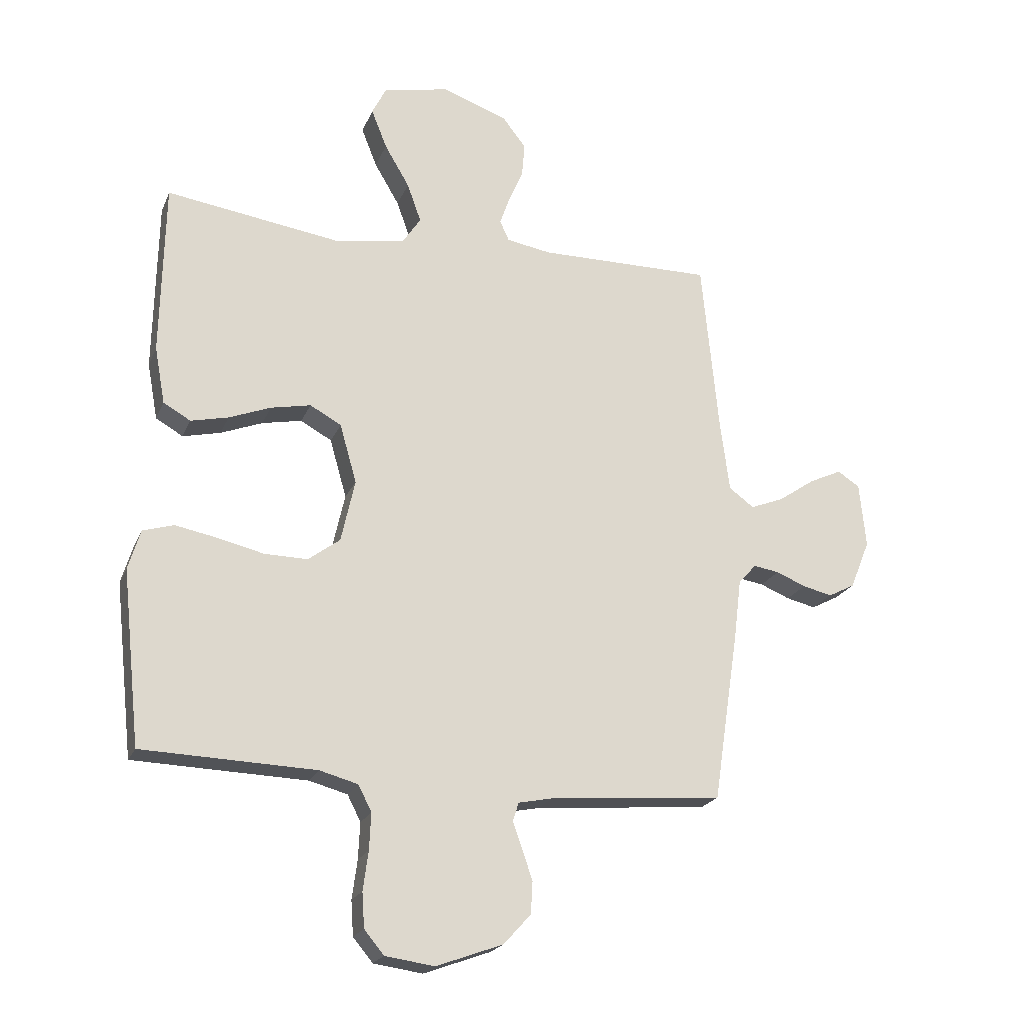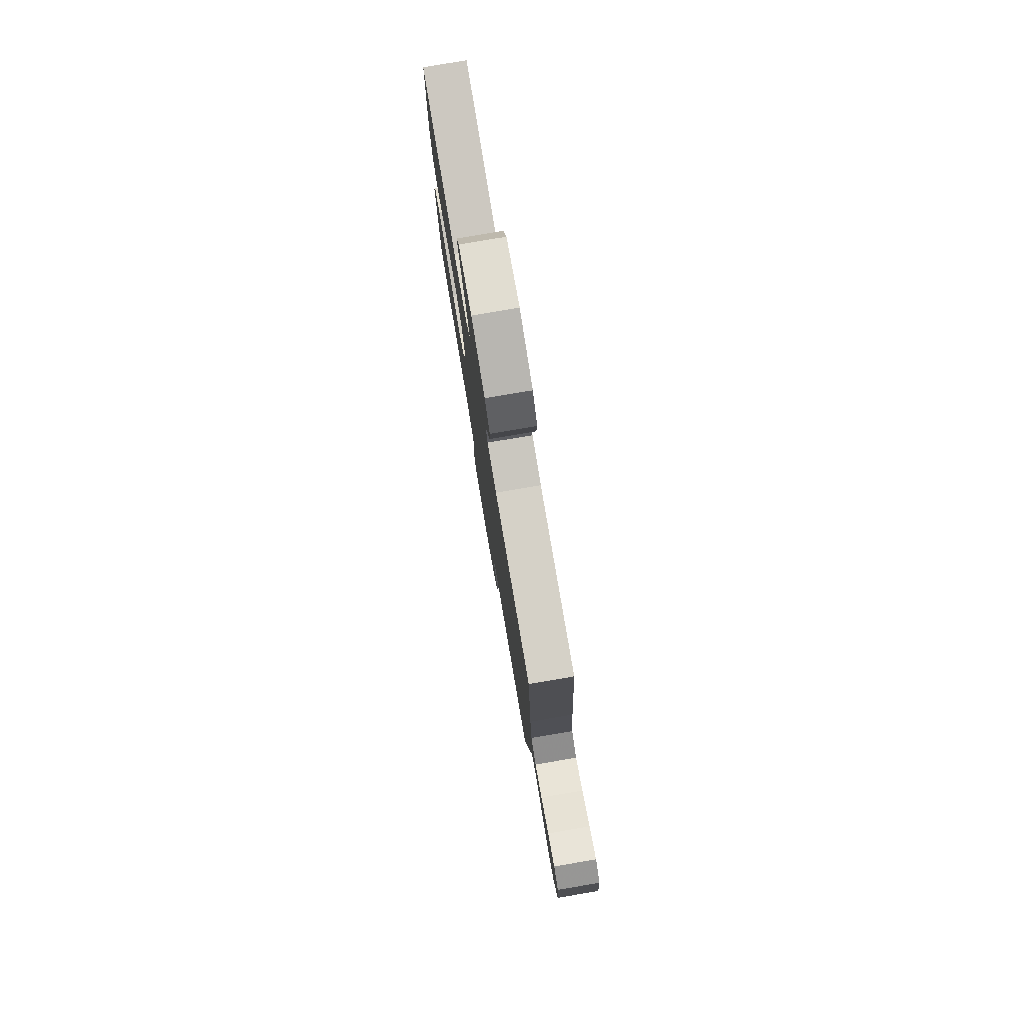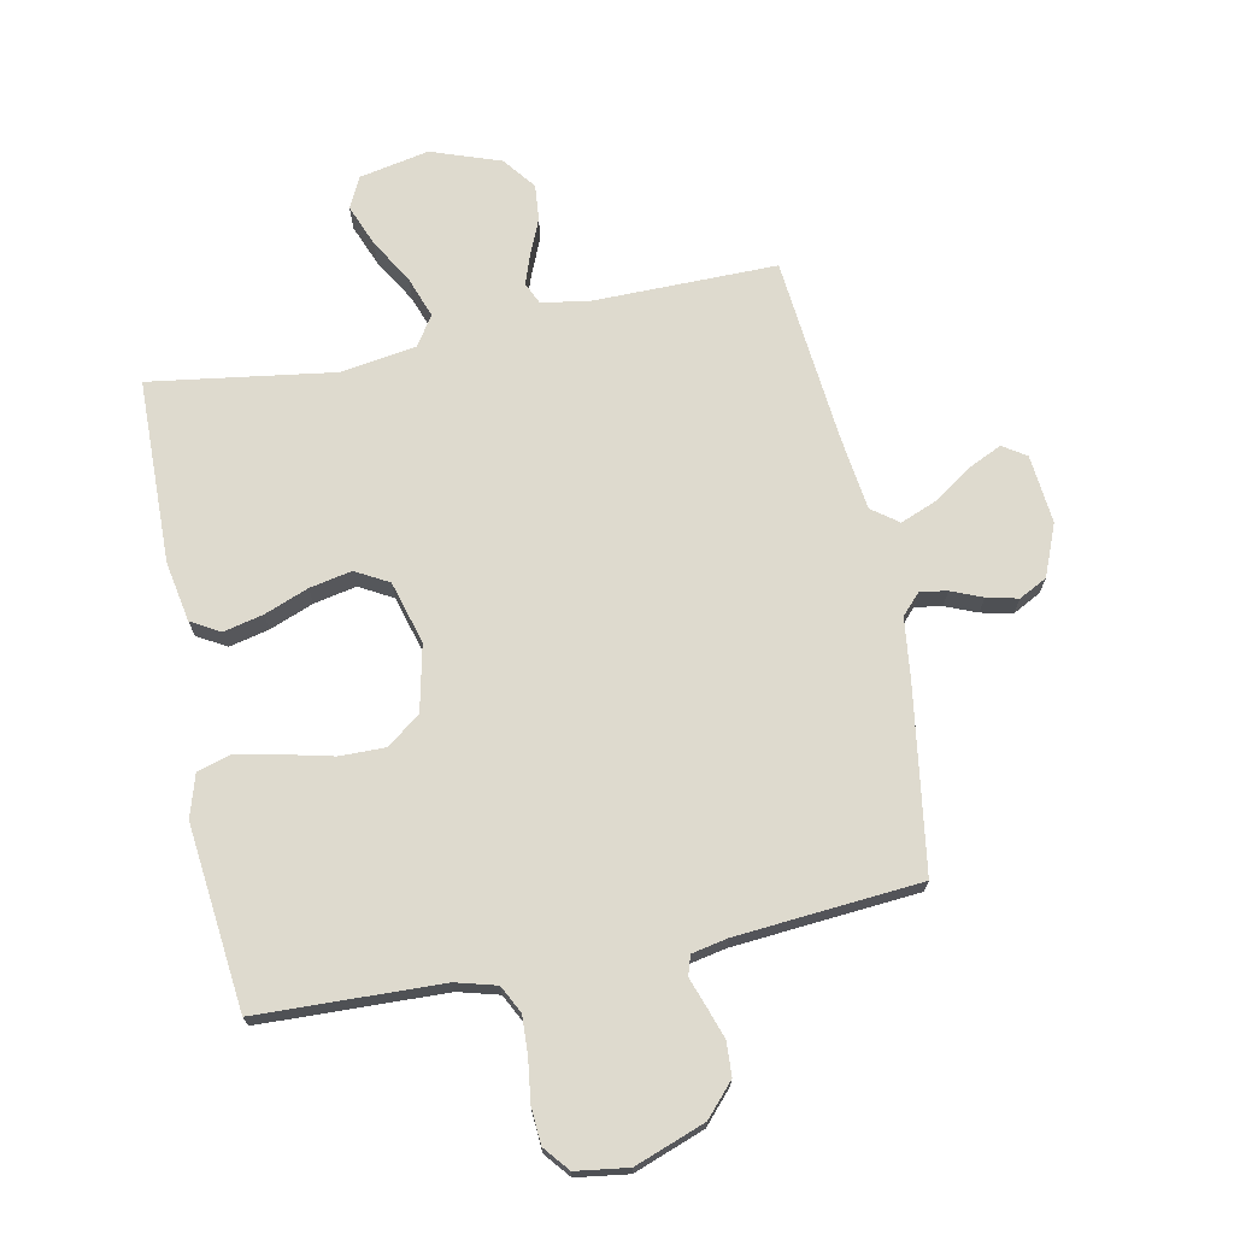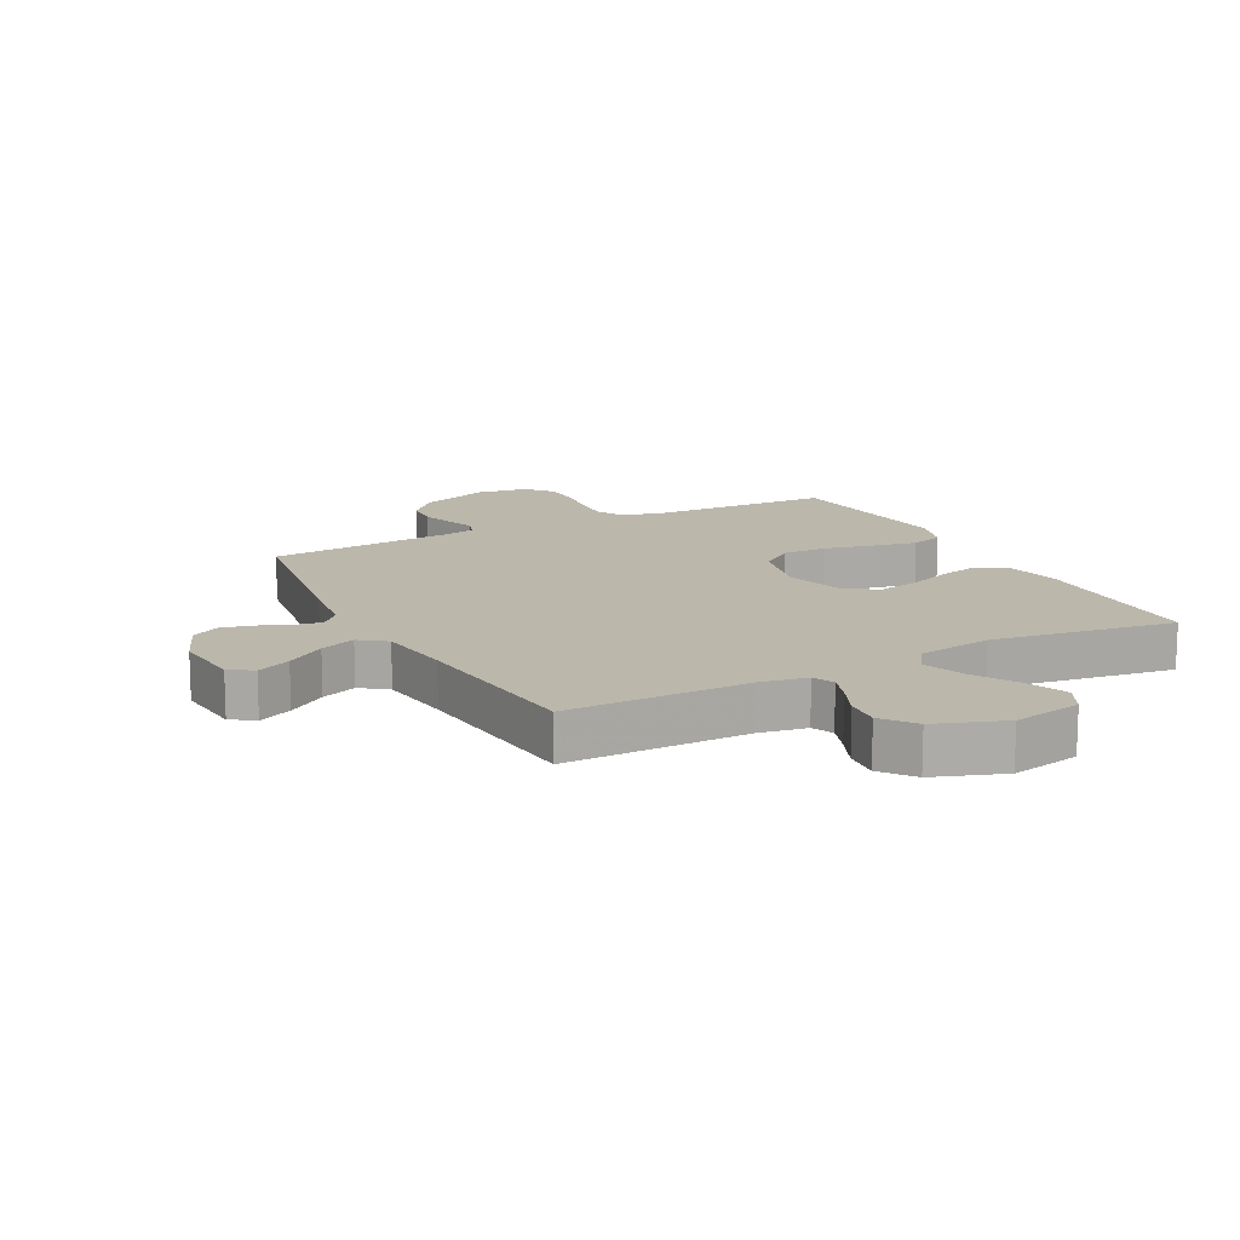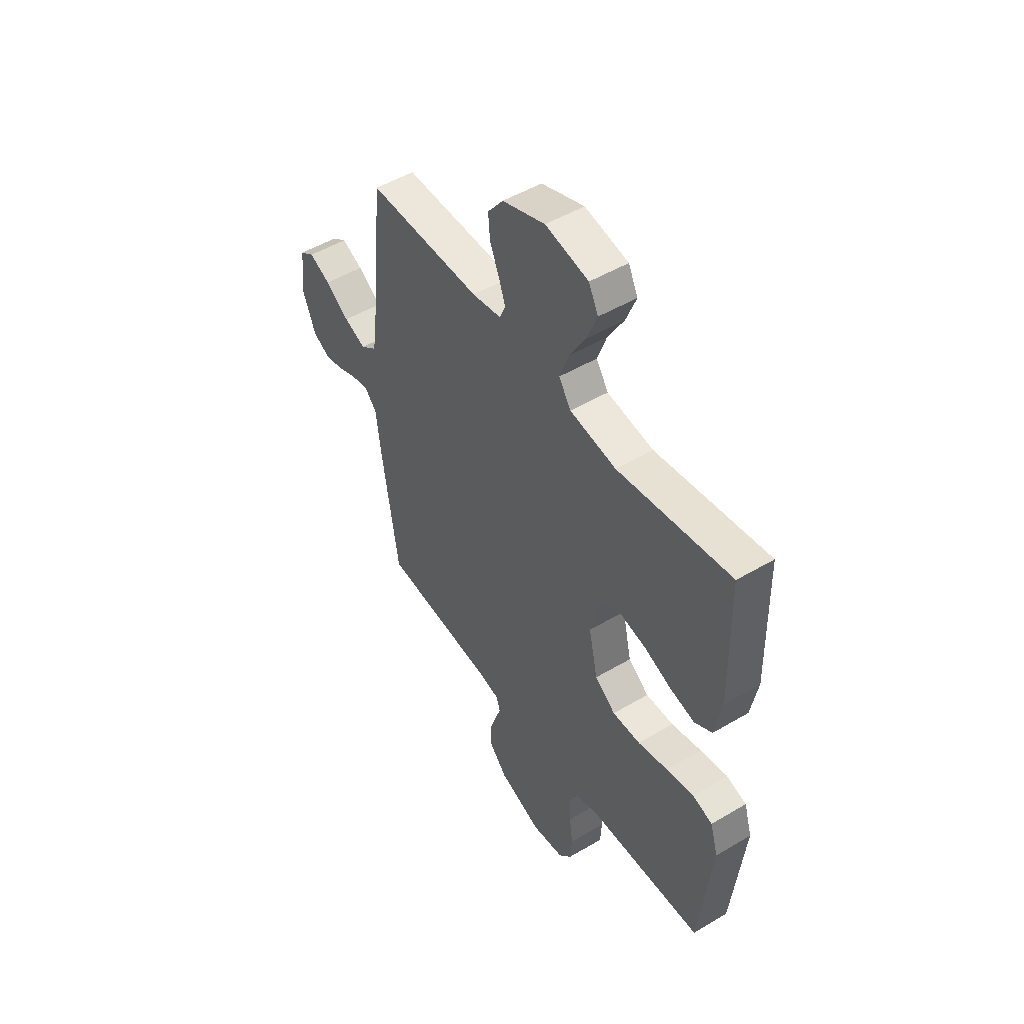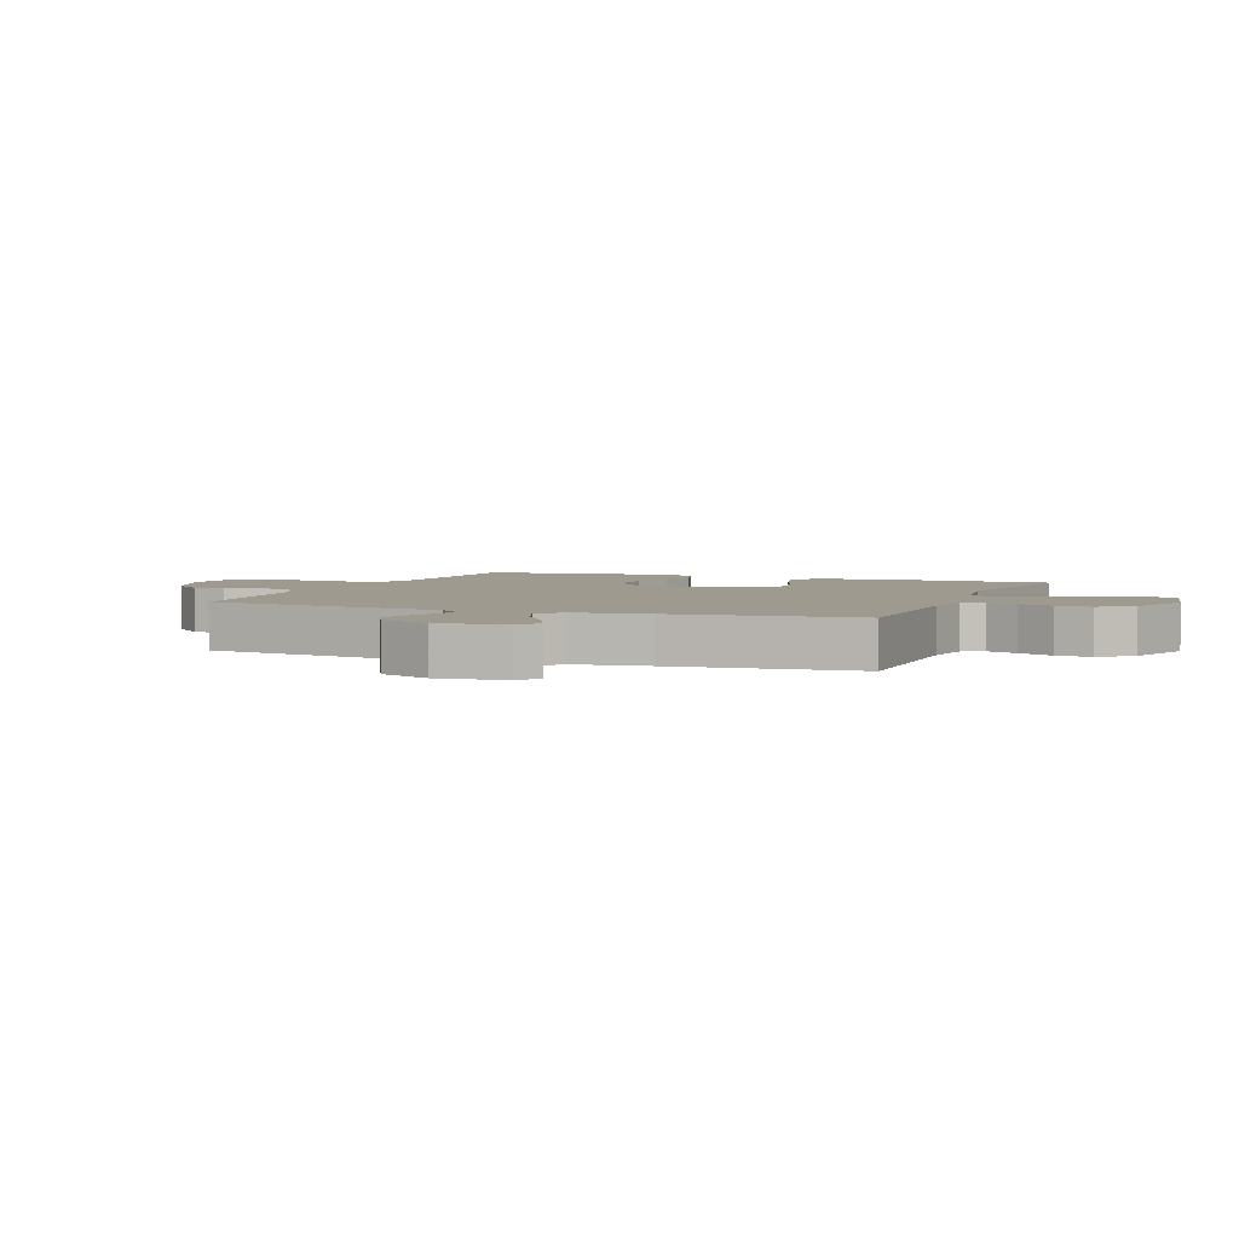
<metadata>
{"format":"obj","ext":"obj","renderer":"f3d","projection":"perspective","resolution":1024,"background":"white","views":[{"elev":-21.2,"azim":161.7,"up":"+Z"},{"elev":79.4,"azim":-99.6,"up":"+Z"},{"elev":71.1,"azim":168.6,"up":"+Y"},{"elev":14.2,"azim":-27.5,"up":"+Y"},{"elev":49.8,"azim":56.8,"up":"+Z"},{"elev":3.6,"azim":-68.4,"up":"+Y"}]}
</metadata>
<code>
v 0.5 0.07 -0.5
v 0.2 0.07 -0.51
v 0.134 0.07 -0.528
v 0.111 0.07 -0.573
v 0.114 0.07 -0.636
v 0.123 0.07 -0.703
v 0.119 0.07 -0.763
v 0.085 0.07 -0.804
v 0 0.07 -0.816
v -0.115 0.07 -0.774
v -0.162 0.07 -0.722
v -0.165 0.07 -0.667
v -0.147 0.07 -0.614
v -0.131 0.07 -0.569
v -0.141 0.07 -0.537
v -0.2 0.07 -0.525
v -0.5 0.07 -0.5
v -0.545 0.07 -0.2
v -0.557 0.07 -0.101
v -0.588 0.07 -0.068
v -0.632 0.07 -0.075
v -0.683 0.07 -0.096
v -0.734 0.07 -0.108
v -0.78 0.07 -0.084
v -0.814 0.07 0
v -0.803 0.07 0.112
v -0.765 0.07 0.137
v -0.709 0.07 0.111
v -0.646 0.07 0.068
v -0.588 0.07 0.045
v -0.545 0.07 0.077
v -0.529 0.07 0.2
v -0.5 0.07 0.5
v -0.2 0.07 0.498
v -0.123 0.07 0.511
v -0.107 0.07 0.546
v -0.124 0.07 0.595
v -0.149 0.07 0.653
v -0.154 0.07 0.711
v -0.113 0.07 0.764
v 0 0.07 0.804
v 0.114 0.07 0.781
v 0.139 0.07 0.731
v 0.112 0.07 0.663
v 0.069 0.07 0.59
v 0.045 0.07 0.523
v 0.077 0.07 0.475
v 0.2 0.07 0.456
v 0.5 0.07 0.5
v 0.506 0.07 0.2
v 0.488 0.07 0.102
v 0.441 0.07 0.075
v 0.376 0.07 0.09
v 0.304 0.07 0.118
v 0.235 0.07 0.132
v 0.181 0.07 0.102
v 0.152 0.07 0
v 0.176 0.07 -0.108
v 0.231 0.07 -0.149
v 0.305 0.07 -0.148
v 0.385 0.07 -0.129
v 0.458 0.07 -0.115
v 0.511 0.07 -0.131
v 0.532 0.07 -0.2
v 0.5 0 -0.5
v 0.2 0 -0.51
v 0.134 0 -0.528
v 0.111 0 -0.573
v 0.114 0 -0.636
v 0.123 0 -0.703
v 0.119 0 -0.763
v 0.085 0 -0.804
v 0 0 -0.816
v -0.115 0 -0.774
v -0.162 0 -0.722
v -0.165 0 -0.667
v -0.147 0 -0.614
v -0.131 0 -0.569
v -0.141 0 -0.537
v -0.2 0 -0.525
v -0.5 0 -0.5
v -0.545 0 -0.2
v -0.557 0 -0.101
v -0.588 0 -0.068
v -0.632 0 -0.075
v -0.683 0 -0.096
v -0.734 0 -0.108
v -0.78 0 -0.084
v -0.814 0 0
v -0.803 0 0.112
v -0.765 0 0.137
v -0.709 0 0.111
v -0.646 0 0.068
v -0.588 0 0.045
v -0.545 0 0.077
v -0.529 0 0.2
v -0.5 0 0.5
v -0.2 0 0.498
v -0.123 0 0.511
v -0.107 0 0.546
v -0.124 0 0.595
v -0.149 0 0.653
v -0.154 0 0.711
v -0.113 0 0.764
v 0 0 0.804
v 0.114 0 0.781
v 0.139 0 0.731
v 0.112 0 0.663
v 0.069 0 0.59
v 0.045 0 0.523
v 0.077 0 0.475
v 0.2 0 0.456
v 0.5 0 0.5
v 0.506 0 0.2
v 0.488 0 0.102
v 0.441 0 0.075
v 0.376 0 0.09
v 0.304 0 0.118
v 0.235 0 0.132
v 0.181 0 0.102
v 0.152 0 0
v 0.176 0 -0.108
v 0.231 0 -0.149
v 0.305 0 -0.148
v 0.385 0 -0.129
v 0.458 0 -0.115
v 0.511 0 -0.131
v 0.532 0 -0.2
f 64 1 2
f 63 64 2
f 62 63 2
f 61 62 2
f 60 61 2
f 59 60 2 3
f 58 59 3 4
f 57 58 4
f 52 53 54
f 51 52 54
f 50 51 54
f 49 50 54
f 48 49 54
f 47 48 54 55
f 46 47 55 56
f 43 44 45
f 42 43 45
f 41 42 45
f 40 41 45
f 39 40 45
f 38 39 45
f 37 38 45
f 36 37 45 46
f 46 56 57
f 36 46 57
f 35 36 57
f 32 33 34
f 35 57 4
f 34 35 4
f 32 34 4
f 31 32 4
f 27 28 29
f 26 27 29
f 25 26 29
f 24 25 29
f 23 24 29
f 22 23 29
f 21 22 29
f 20 21 29 30
f 16 17 18 19
f 15 16 19
f 31 4 5
f 30 31 5
f 20 30 5
f 19 20 5
f 15 19 5
f 11 12 13 14
f 9 10 11 14
f 9 14 15
f 8 9 15
f 7 8 15
f 6 7 15
f 5 6 15
f 66 65 128
f 66 128 127
f 66 127 126
f 66 126 125
f 66 125 124
f 67 66 124 123
f 68 67 123 122
f 68 122 121
f 118 117 116
f 118 116 115
f 118 115 114
f 118 114 113
f 118 113 112
f 119 118 112 111
f 120 119 111 110
f 109 108 107
f 109 107 106
f 109 106 105
f 109 105 104
f 109 104 103
f 109 103 102
f 109 102 101
f 110 109 101 100
f 121 120 110
f 121 110 100
f 121 100 99
f 98 97 96
f 68 121 99
f 68 99 98
f 68 98 96
f 68 96 95
f 93 92 91
f 93 91 90
f 93 90 89
f 93 89 88
f 93 88 87
f 93 87 86
f 93 86 85
f 94 93 85 84
f 83 82 81 80
f 83 80 79
f 69 68 95
f 69 95 94
f 69 94 84
f 69 84 83
f 69 83 79
f 78 77 76 75
f 78 75 74 73
f 79 78 73
f 79 73 72
f 79 72 71
f 79 71 70
f 79 70 69
f 1 65 66 2
f 2 66 67 3
f 3 67 68 4
f 4 68 69 5
f 5 69 70 6
f 6 70 71 7
f 7 71 72 8
f 8 72 73 9
f 9 73 74 10
f 10 74 75 11
f 11 75 76 12
f 12 76 77 13
f 13 77 78 14
f 14 78 79 15
f 15 79 80 16
f 16 80 81 17
f 17 81 82 18
f 18 82 83 19
f 19 83 84 20
f 20 84 85 21
f 21 85 86 22
f 22 86 87 23
f 23 87 88 24
f 24 88 89 25
f 25 89 90 26
f 26 90 91 27
f 27 91 92 28
f 28 92 93 29
f 29 93 94 30
f 30 94 95 31
f 31 95 96 32
f 32 96 97 33
f 33 97 98 34
f 34 98 99 35
f 35 99 100 36
f 36 100 101 37
f 37 101 102 38
f 38 102 103 39
f 39 103 104 40
f 40 104 105 41
f 41 105 106 42
f 42 106 107 43
f 43 107 108 44
f 44 108 109 45
f 45 109 110 46
f 46 110 111 47
f 47 111 112 48
f 48 112 113 49
f 49 113 114 50
f 50 114 115 51
f 51 115 116 52
f 52 116 117 53
f 53 117 118 54
f 54 118 119 55
f 55 119 120 56
f 56 120 121 57
f 57 121 122 58
f 58 122 123 59
f 59 123 124 60
f 60 124 125 61
f 61 125 126 62
f 62 126 127 63
f 63 127 128 64
f 64 128 65 1

</code>
